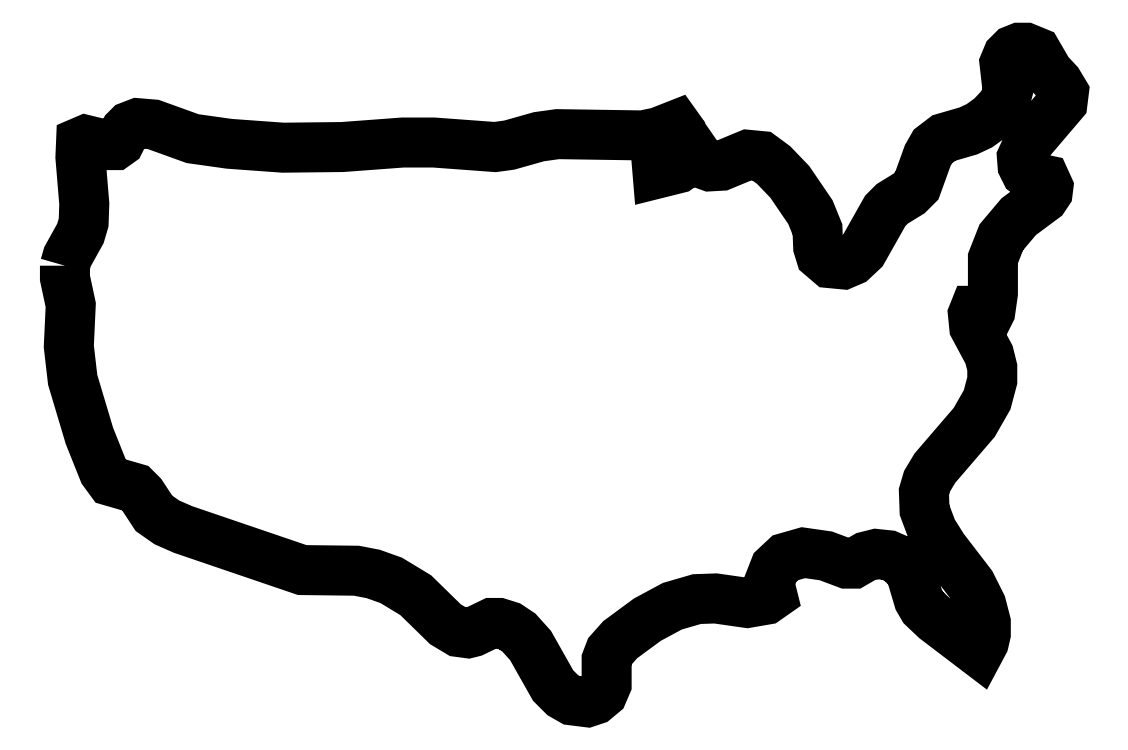
<metadata>
{"format":"dxf","ext":"dxf","renderer":"ezdxf+matplotlib","layout":"modelspace","background":"white","min_lineweight":24,"dpi":150}
</metadata>
<code>
0
SECTION
2
ENTITIES
0
POLYLINE
8
0
66
1
0
VERTEX
8
0
10
-1.129
20
0.2465
0
VERTEX
8
0
10
-1.123
20
0.2669
0
VERTEX
8
0
10
-1.094
20
0.3194
0
VERTEX
8
0
10
-1.086
20
0.3442
0
VERTEX
8
0
10
-1.085
20
0.3865
0
VERTEX
8
0
10
-1.094
20
0.4915
0
VERTEX
8
0
10
-1.092
20
0.5265
0
VERTEX
8
0
10
-1.082
20
0.5308
0
VERTEX
8
0
10
-1.034
20
0.5192
0
VERTEX
8
0
10
-1.015
20
0.5192
0
VERTEX
8
0
10
-1.005
20
0.5265
0
VERTEX
8
0
10
-0.9917
20
0.5527
0
VERTEX
8
0
10
-0.9829
20
0.5615
0
VERTEX
8
0
10
-0.964
20
0.5687
0
VERTEX
8
0
10
-0.929
20
0.5658
0
VERTEX
8
0
10
-0.84
20
0.5337
0
VERTEX
8
0
10
-0.7569
20
0.5221
0
VERTEX
8
0
10
-0.6358
20
0.5133
0
VERTEX
8
0
10
-0.5017
20
0.5148
0
VERTEX
8
0
10
-0.3646
20
0.525
0
VERTEX
8
0
10
-0.2946
20
0.525
0
VERTEX
8
0
10
-0.156
20
0.5148
0
VERTEX
8
0
10
-0.124
20
0.5192
0
VERTEX
8
0
10
-0.05688
20
0.5381
0
VERTEX
8
0
10
-0.01458
20
0.544
0
VERTEX
8
0
10
0.1779
20
0.541
0
VERTEX
8
0
10
0.2129
20
0.5483
0
VERTEX
8
0
10
0.2537
20
0.5644
0
VERTEX
8
0
10
0.261
20
0.5542
0
VERTEX
8
0
10
0.2596
20
0.5352
0
VERTEX
8
0
10
0.2465
20
0.5133
0
VERTEX
8
0
10
0.2144
20
0.4813
0
VERTEX
8
0
10
0.21
20
0.4725
0
VERTEX
8
0
10
0.2115
20
0.455
0
VERTEX
8
0
10
0.2581
20
0.4667
0
VERTEX
8
0
10
0.3004
20
0.4958
0
VERTEX
8
0
10
0.3135
20
0.4769
0
VERTEX
8
0
10
0.3296
20
0.471
0
VERTEX
8
0
10
0.3558
20
0.4725
0
VERTEX
8
0
10
0.4156
20
0.4973
0
VERTEX
8
0
10
0.4462
20
0.4944
0
VERTEX
8
0
10
0.474
20
0.474
0
VERTEX
8
0
10
0.5104
20
0.436
0
VERTEX
8
0
10
0.5571
20
0.3675
0
VERTEX
8
0
10
0.5731
20
0.3281
0
VERTEX
8
0
10
0.5746
20
0.2888
0
VERTEX
8
0
10
0.5804
20
0.2698
0
VERTEX
8
0
10
0.6008
20
0.2523
0
VERTEX
8
0
10
0.6315
20
0.2494
0
VERTEX
8
0
10
0.6519
20
0.2581
0
VERTEX
8
0
10
0.6752
20
0.28
0
VERTEX
8
0
10
0.7262
20
0.3704
0
VERTEX
8
0
10
0.7423
20
0.3865
0
VERTEX
8
0
10
0.7802
20
0.4098
0
VERTEX
8
0
10
0.7977
20
0.4273
0
VERTEX
8
0
10
0.8225
20
0.4958
0
VERTEX
8
0
10
0.8342
20
0.5162
0
VERTEX
8
0
10
0.859
20
0.5352
0
VERTEX
8
0
10
0.9144
20
0.5513
0
VERTEX
8
0
10
0.9392
20
0.5629
0
VERTEX
8
0
10
0.9654
20
0.5819
0
VERTEX
8
0
10
0.9873
20
0.6052
0
VERTEX
8
0
10
0.999
20
0.6242
0
VERTEX
8
0
10
1.003
20
0.6402
0
VERTEX
8
0
10
0.996
20
0.7044
0
VERTEX
8
0
10
1.003
20
0.7219
0
VERTEX
8
0
10
1.015
20
0.7335
0
VERTEX
8
0
10
1.03
20
0.7394
0
VERTEX
8
0
10
1.044
20
0.7394
0
VERTEX
8
0
10
1.069
20
0.7292
0
VERTEX
8
0
10
1.095
20
0.684
0
VERTEX
8
0
10
1.117
20
0.6606
0
VERTEX
8
0
10
1.13
20
0.6388
0
VERTEX
8
0
10
1.127
20
0.6154
0
VERTEX
8
0
10
1.051
20
0.5265
0
VERTEX
8
0
10
1.035
20
0.4915
0
VERTEX
8
0
10
1.037
20
0.4725
0
VERTEX
8
0
10
1.044
20
0.4579
0
VERTEX
8
0
10
1.06
20
0.4462
0
VERTEX
8
0
10
1.088
20
0.4404
0
VERTEX
8
0
10
1.095
20
0.4244
0
VERTEX
8
0
10
1.094
20
0.4127
0
VERTEX
8
0
10
1.085
20
0.3996
0
VERTEX
8
0
10
1.028
20
0.3573
0
VERTEX
8
0
10
0.9888
20
0.3106
0
VERTEX
8
0
10
0.9698
20
0.2625
0
VERTEX
8
0
10
0.9698
20
0.1837
0
VERTEX
8
0
10
0.964
20
0.1429
0
VERTEX
8
0
10
0.9552
20
0.1254
0
VERTEX
8
0
10
0.9319
20
0.1444
0
VERTEX
8
0
10
0.9275
20
0.1444
0
VERTEX
8
0
10
0.9246
20
0.1371
0
VERTEX
8
0
10
0.9275
20
0.1079
0
VERTEX
8
0
10
0.961
20
0.04521
0
VERTEX
8
0
10
0.9683
20
0.01604
0
VERTEX
8
0
10
0.9683
20
-0.01312
0
VERTEX
8
0
10
0.9567
20
-0.05688
0
VERTEX
8
0
10
0.9275
20
-0.1079
0
VERTEX
8
0
10
0.8385
20
-0.2115
0
VERTEX
8
0
10
0.821
20
-0.2406
0
VERTEX
8
0
10
0.8137
20
-0.2654
0
VERTEX
8
0
10
0.8152
20
-0.3063
0
VERTEX
8
0
10
0.8327
20
-0.3529
0
VERTEX
8
0
10
0.8575
20
-0.3923
0
VERTEX
8
0
10
0.9202
20
-0.474
0
VERTEX
8
0
10
0.9435
20
-0.5206
0
VERTEX
8
0
10
0.9537
20
-0.56
0
VERTEX
8
0
10
0.9537
20
-0.5863
0
VERTEX
8
0
10
0.9494
20
-0.6052
0
VERTEX
8
0
10
0.9377
20
-0.6271
0
VERTEX
8
0
10
0.84
20
-0.5527
0
VERTEX
8
0
10
0.8123
20
-0.5265
0
VERTEX
8
0
10
0.8021
20
-0.509
0
VERTEX
8
0
10
0.7831
20
-0.4448
0
VERTEX
8
0
10
0.7569
20
-0.4185
0
VERTEX
8
0
10
0.7335
20
-0.4083
0
VERTEX
8
0
10
0.7058
20
-0.4054
0
VERTEX
8
0
10
0.6825
20
-0.4113
0
VERTEX
8
0
10
0.6548
20
-0.4273
0
VERTEX
8
0
10
0.6388
20
-0.4273
0
VERTEX
8
0
10
0.5921
20
-0.4098
0
VERTEX
8
0
10
0.541
20
-0.4025
0
VERTEX
8
0
10
0.5002
20
-0.4142
0
VERTEX
8
0
10
0.4769
20
-0.436
0
VERTEX
8
0
10
0.4637
20
-0.4696
0
VERTEX
8
0
10
0.471
20
-0.4988
0
VERTEX
8
0
10
0.4565
20
-0.509
0
VERTEX
8
0
10
0.4142
20
-0.5162
0
VERTEX
8
0
10
0.3427
20
-0.506
0
VERTEX
8
0
10
0.3004
20
-0.5075
0
VERTEX
8
0
10
0.245
20
-0.5235
0
VERTEX
8
0
10
0.1881
20
-0.5542
0
VERTEX
8
0
10
0.1269
20
-0.5994
0
VERTEX
8
0
10
0.1035
20
-0.6256
0
VERTEX
8
0
10
0.09625
20
-0.6446
0
VERTEX
8
0
10
0.09625
20
-0.7
0
VERTEX
8
0
10
0.0875
20
-0.7204
0
VERTEX
8
0
10
0.07
20
-0.735
0
VERTEX
8
0
10
0.0525
20
-0.7408
0
VERTEX
8
0
10
0.0175
20
-0.7365
0
VERTEX
8
0
10
-0.002917
20
-0.7248
0
VERTEX
8
0
10
-0.02479
20
-0.7029
0
VERTEX
8
0
10
-0.07583
20
-0.6125
0
VERTEX
8
0
10
-0.1021
20
-0.5833
0
VERTEX
8
0
10
-0.124
20
-0.5687
0
VERTEX
8
0
10
-0.1473
20
-0.5615
0
VERTEX
8
0
10
-0.1633
20
-0.5615
0
VERTEX
8
0
10
-0.2056
20
-0.5819
0
VERTEX
8
0
10
-0.2173
20
-0.5848
0
VERTEX
8
0
10
-0.2392
20
-0.5819
0
VERTEX
8
0
10
-0.2683
20
-0.5644
0
VERTEX
8
0
10
-0.3354
20
-0.4988
0
VERTEX
8
0
10
-0.3908
20
-0.4652
0
VERTEX
8
0
10
-0.4317
20
-0.4506
0
VERTEX
8
0
10
-0.4696
20
-0.4433
0
VERTEX
8
0
10
-0.5921
20
-0.4419
0
VERTEX
8
0
10
-0.8619
20
-0.35
0
VERTEX
8
0
10
-0.8983
20
-0.334
0
VERTEX
8
0
10
-0.9275
20
-0.3135
0
VERTEX
8
0
10
-0.9552
20
-0.2712
0
VERTEX
8
0
10
-0.9698
20
-0.2567
0
VERTEX
8
0
10
-1.025
20
-0.2406
0
VERTEX
8
0
10
-1.041
20
-0.2188
0
VERTEX
8
0
10
-1.073
20
-0.1385
0
VERTEX
8
0
10
-1.111
20
-0.01167
0
VERTEX
8
0
10
-1.12
20
0.06417
0
VERTEX
8
0
10
-1.116
20
0.1575
0
VERTEX
8
0
10
-1.129
20
0.2188
0
VERTEX
8
0
10
-1.129
20
0.2465
0
SEQEND
0
ENDSEC
0
EOF

</code>
